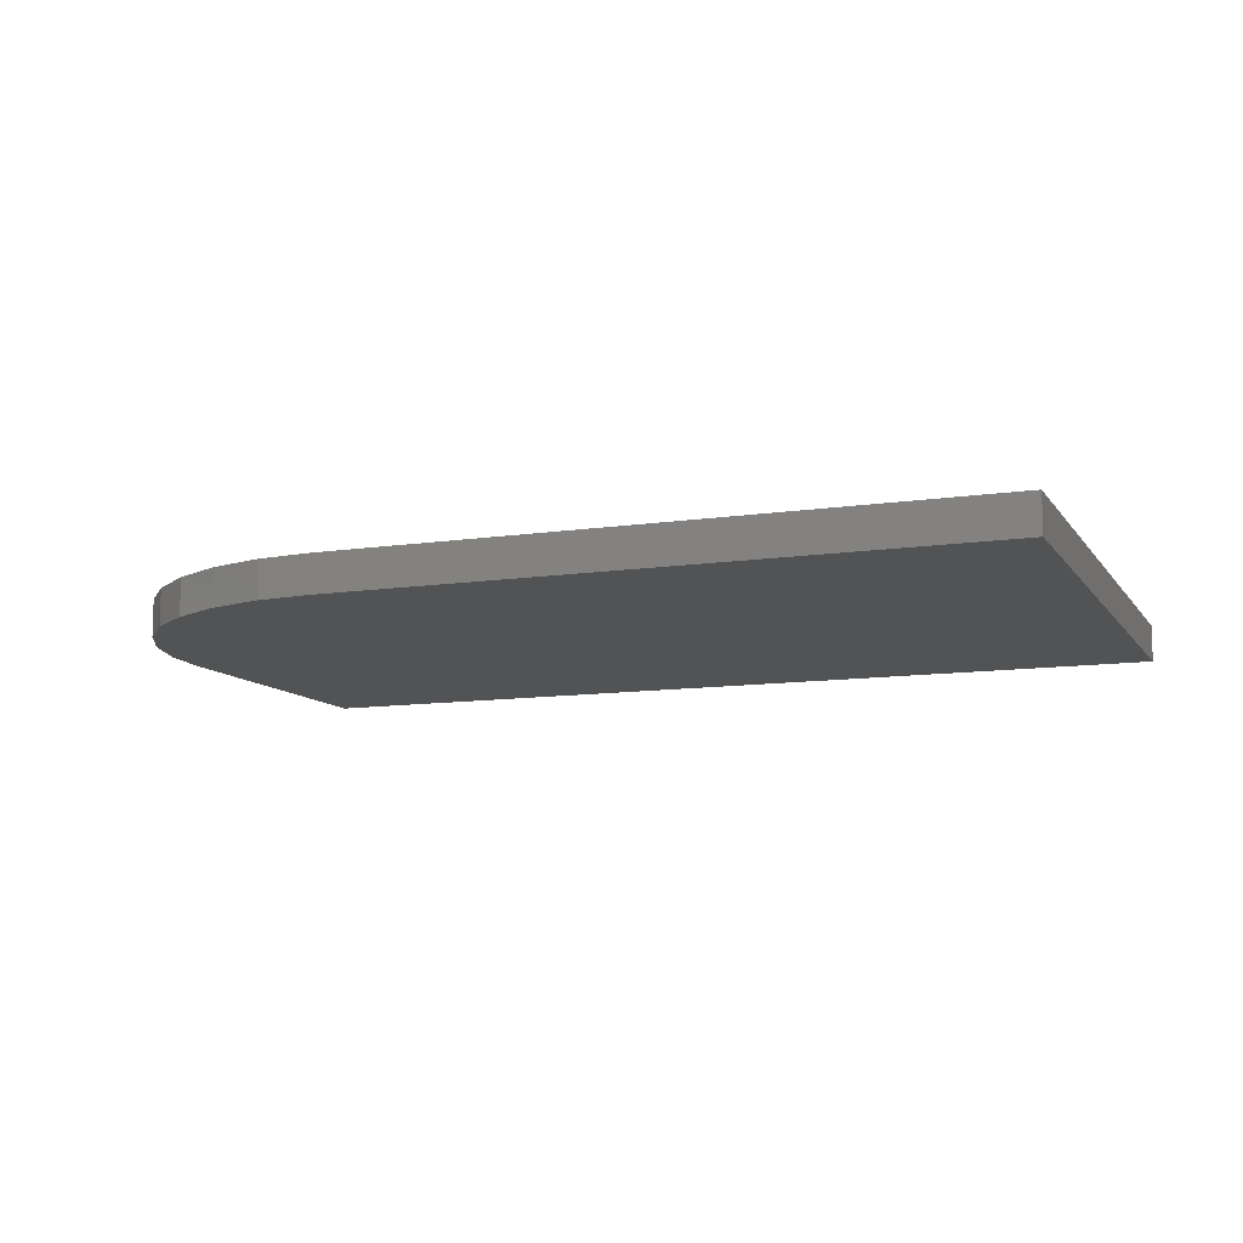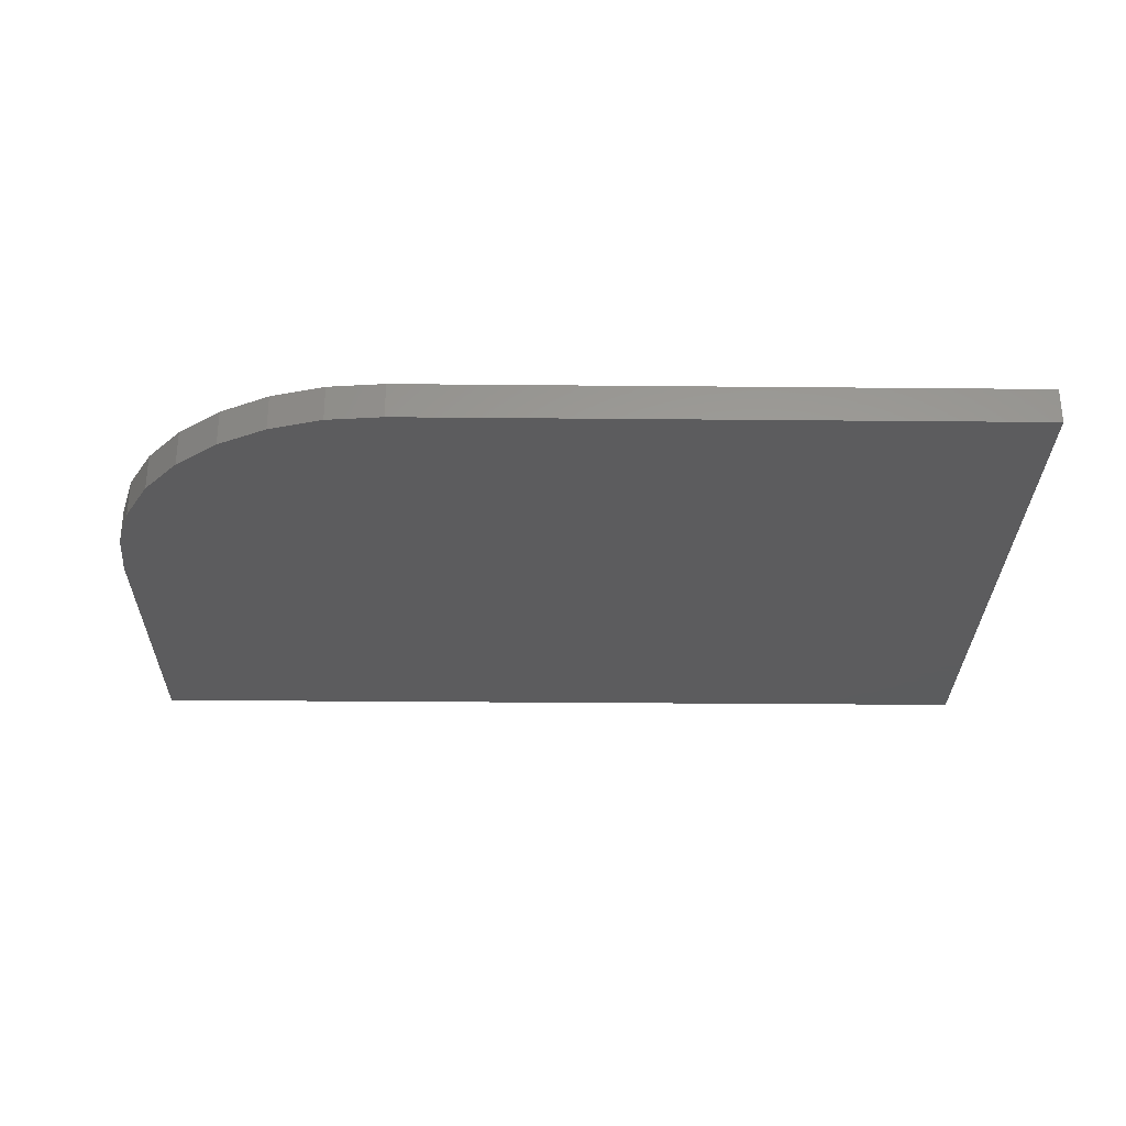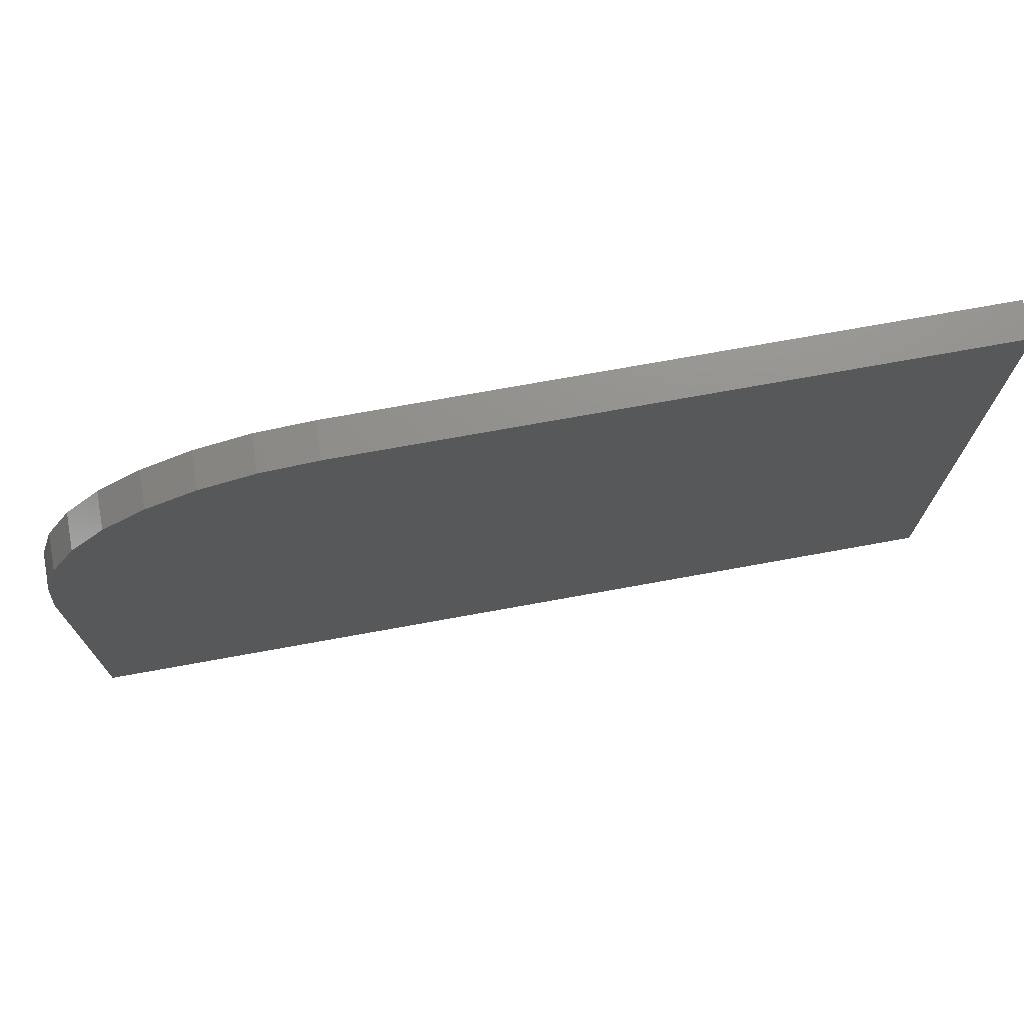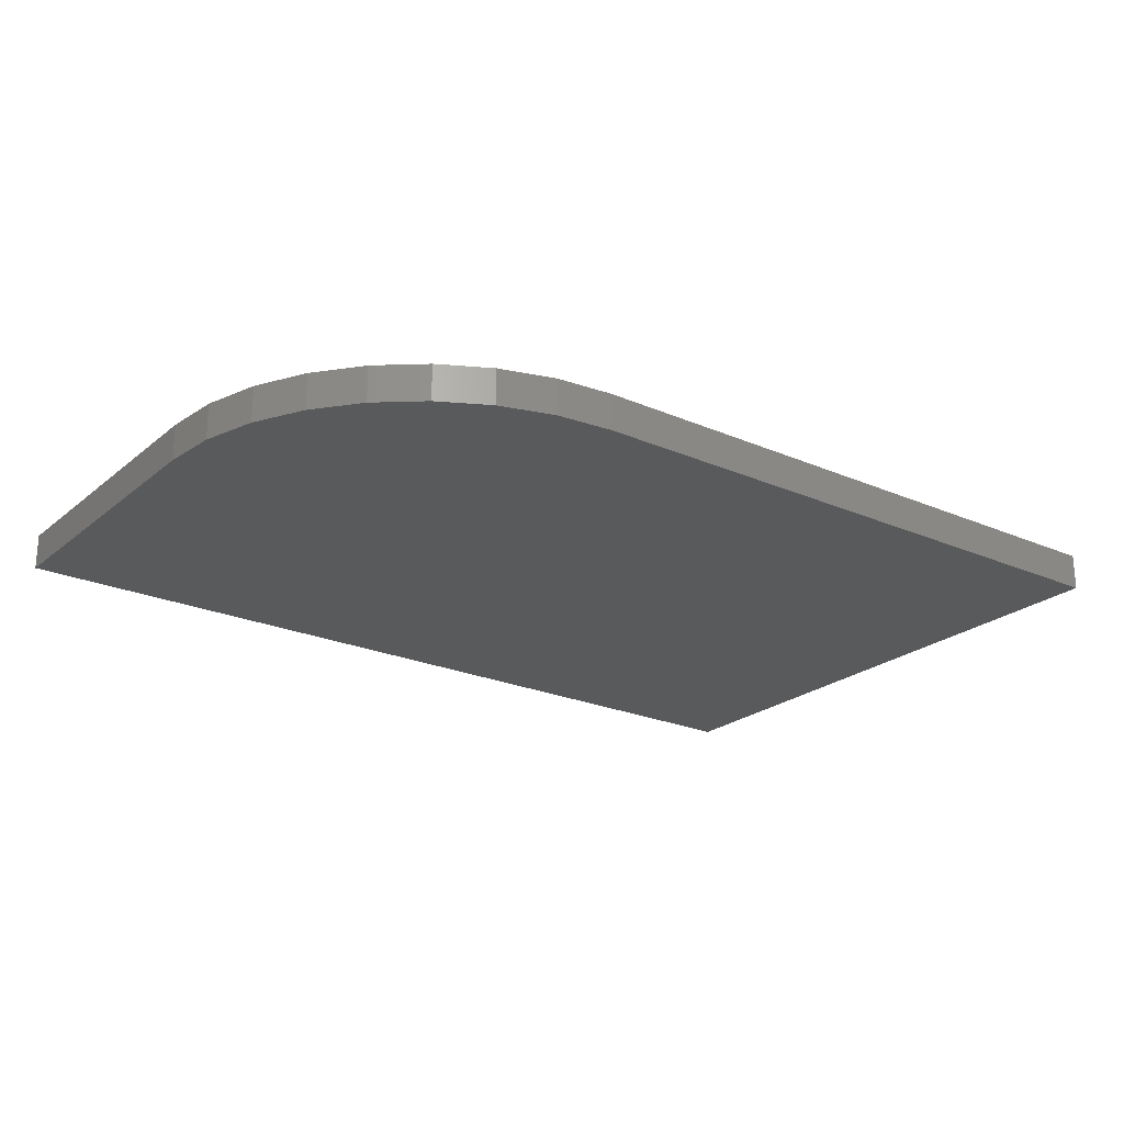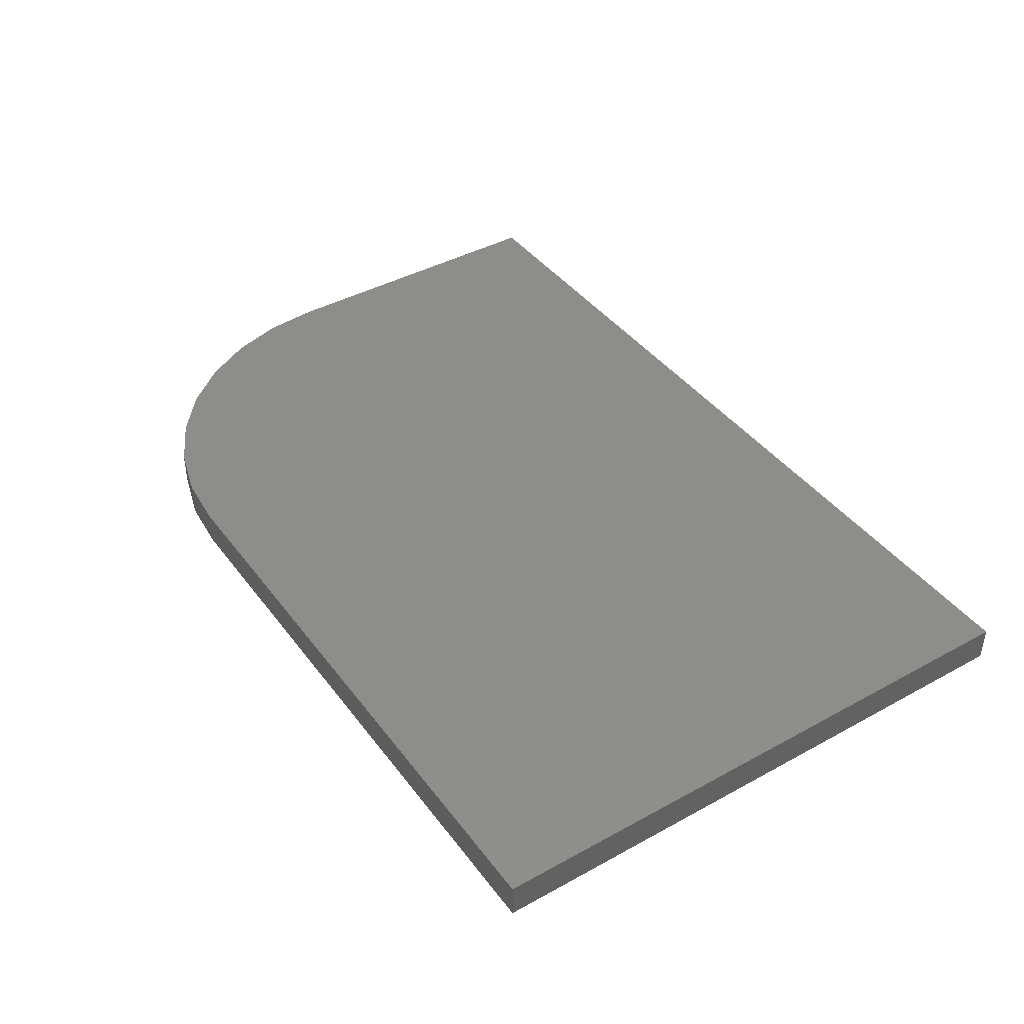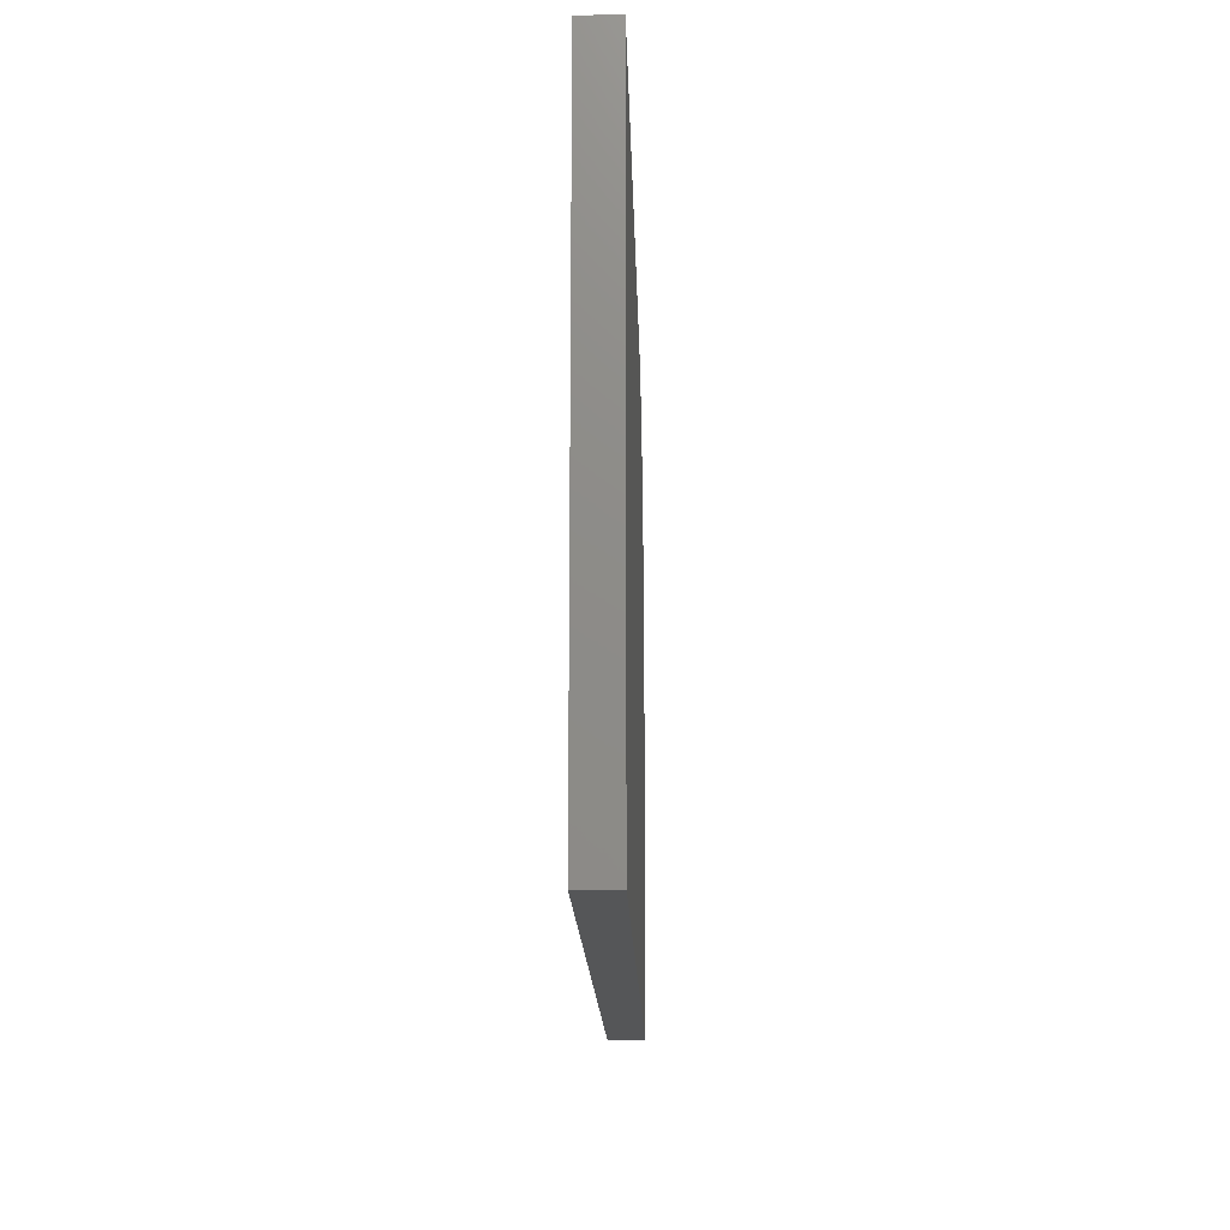
<metadata>
{"format":"stl","ext":"stl","renderer":"f3d","projection":"perspective","resolution":1024,"background":"white","views":[{"elev":-10.6,"azim":-159.1,"up":"+Z"},{"elev":-29.4,"azim":179.2,"up":"+Z"},{"elev":72.7,"azim":169.7,"up":"+Y"},{"elev":-23.1,"azim":143.6,"up":"+Z"},{"elev":41.6,"azim":-123.6,"up":"+Z"},{"elev":-15.3,"azim":-88.6,"up":"+Y"}]}
</metadata>
<code>
# stl→obj: 24 verts, 44 faces
v -0.75 0.4405 0.05469
v -0.75 -0.4609 0.05469
v 0.6094 -0.4609 0.05469
v 0.6094 0.01086 0.05469
v 0.6011 0.09468 0.05469
v 0.5767 0.1753 0.05469
v 0.537 0.2496 0.05469
v 0.4835 0.3147 0.05469
v 0.4184 0.3681 0.05469
v 0.3441 0.4078 0.05469
v 0.2635 0.4323 0.05469
v 0.1797 0.4405 0.05469
v -0.75 0.4405 0
v 0.1797 0.4405 0
v 0.2635 0.4323 0
v 0.3441 0.4078 0
v 0.4184 0.3681 0
v 0.4835 0.3147 0
v 0.537 0.2496 0
v 0.5767 0.1753 0
v 0.6011 0.09468 0
v 0.6094 0.01086 0
v 0.6094 -0.4609 0
v -0.75 -0.4609 0
f 1 2 3
f 1 3 4
f 1 4 5
f 1 5 6
f 1 6 7
f 1 7 8
f 1 8 9
f 1 9 10
f 1 10 11
f 1 11 12
f 13 14 15
f 13 15 16
f 13 16 17
f 13 17 18
f 13 18 19
f 13 19 20
f 13 20 21
f 13 21 22
f 13 22 23
f 13 23 24
f 12 14 1
f 1 14 13
f 3 23 4
f 4 23 22
f 14 12 15
f 15 12 11
f 15 11 16
f 16 11 10
f 16 10 17
f 17 10 9
f 17 9 18
f 18 9 8
f 18 8 19
f 19 8 7
f 19 7 20
f 20 7 6
f 20 6 21
f 21 6 5
f 21 5 22
f 22 5 4
f 1 13 2
f 2 13 24
f 2 24 3
f 3 24 23

</code>
